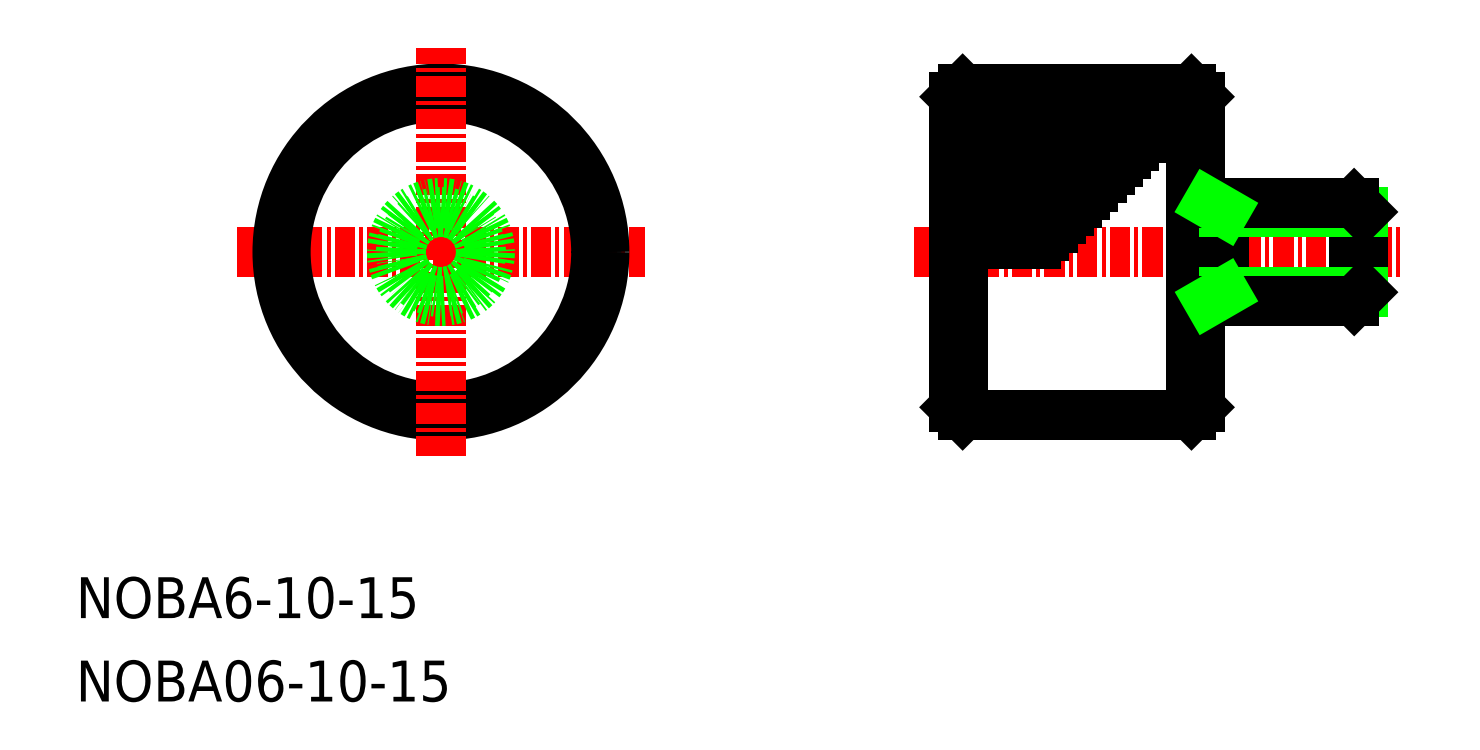
<metadata>
{"format":"dxf","ext":"dxf","renderer":"ezdxf+matplotlib","layout":"modelspace","background":"white","min_lineweight":24,"dpi":150}
</metadata>
<code>
0
SECTION
2
ENTITIES
0
TEXT
8
0
10
-1.517e-07
20
5.101
30
0
40
2.5
1
NOBA6-10-15
0
TEXT
8
0
10
-1.517e-07
20
-1.335e-07
30
0
40
2.5
1
NOBA06-10-15
0
LINE
8
CENTER
10
51.25
20
27.5
30
0
11
81.25
21
27.5
31
0
0
LINE
8
0
10
78.75
20
25.43
30
0
11
78.75
21
29.57
31
0
0
LINE
8
0
10
53.75
20
37
30
0
11
53.75
21
18
31
0
0
LINE
8
0
10
54.25
20
37.5
30
0
11
54.25
21
17.5
31
0
0
LINE
8
0
10
68.75
20
18
30
0
11
68.75
21
37
31
0
0
LINE
8
0
10
68.25
20
37.5
30
0
11
68.25
21
17.5
31
0
0
LINE
8
0
10
53.75
20
18
30
0
11
54.25
21
17.5
31
0
0
LINE
8
0
10
68.25
20
17.5
30
0
11
68.75
21
18
31
0
0
LINE
8
0
10
54.25
20
17.5
30
0
11
68.25
21
17.5
31
0
0
LINE
8
0
10
53.75
20
37
30
0
11
54.25
21
37.5
31
0
0
LINE
8
0
10
68.25
20
37.5
30
0
11
68.75
21
37
31
0
0
LINE
8
0
10
68.25
20
37.5
30
0
11
54.25
21
37.5
31
0
0
LINE
8
CENTER
10
9.829
20
27.5
30
0
11
34.83
21
27.5
31
0
0
CIRCLE
8
0
10
22.33
20
27.5
30
0
40
10
0
CIRCLE
8
0
10
22.33
20
27.5
30
0
40
9.5
0
LINE
8
CENTER
10
22.33
20
15
30
0
11
22.33
21
40
31
0
0
CIRCLE
8
0
10
22.33
20
27.5
30
0
40
3
0
CIRCLE
8
0
10
22.33
20
27.5
30
0
40
2.451
0
LINE
8
0
10
54.25
20
36.5
30
0
11
67.25
21
36.5
31
0
0
LINE
8
0
10
54.25
20
37
30
0
11
67.75
21
37
31
0
0
LINE
8
0
10
54.25
20
35.5
30
0
11
66.25
21
35.5
31
0
0
LINE
8
0
10
54.25
20
36
30
0
11
66.75
21
36
31
0
0
LINE
8
0
10
54.25
20
34.5
30
0
11
65.25
21
34.5
31
0
0
LINE
8
0
10
54.25
20
35
30
0
11
65.75
21
35
31
0
0
LINE
8
0
10
54.25
20
33.5
30
0
11
64.25
21
33.5
31
0
0
LINE
8
0
10
54.25
20
33
30
0
11
63.75
21
33
31
0
0
LINE
8
0
10
54.25
20
34
30
0
11
64.75
21
34
31
0
0
LINE
8
0
10
54.25
20
32
30
0
11
62.75
21
32
31
0
0
LINE
8
0
10
54.25
20
32.5
30
0
11
63.25
21
32.5
31
0
0
LINE
8
0
10
54.25
20
31
30
0
11
61.75
21
31
31
0
0
LINE
8
0
10
54.25
20
31.5
30
0
11
62.25
21
31.5
31
0
0
LINE
8
0
10
54.25
20
30
30
0
11
60.75
21
30
31
0
0
LINE
8
0
10
54.25
20
30.5
30
0
11
61.25
21
30.5
31
0
0
LINE
8
0
10
54.25
20
29
30
0
11
59.75
21
29
31
0
0
LINE
8
0
10
54.25
20
29.5
30
0
11
60.25
21
29.5
31
0
0
LINE
8
0
10
78.2
20
30.5
30
0
11
78.2
21
24.5
31
0
0
LINE
8
0
10
78.75
20
29.96
30
0
11
78.75
21
25.04
31
0
0
LINE
8
0
10
70.25
20
30.5
30
0
11
70.25
21
24.5
31
0
0
LINE
8
0
10
70.25
20
25.04
30
0
11
78.75
21
25.04
31
0
0
LINE
8
0
10
68.75
20
24.5
30
0
11
78.21
21
24.5
31
0
0
LINE
8
0
10
70.25
20
25.04
30
0
11
69.31
21
24.5
31
0
0
LINE
8
0
10
78.75
20
25.04
30
0
11
78.21
21
24.5
31
0
0
LINE
8
0
10
70.25
20
29.95
30
0
11
78.75
21
29.95
31
0
0
LINE
8
0
10
68.75
20
30.5
30
0
11
78.2
21
30.5
31
0
0
LINE
8
0
10
70.25
20
29.95
30
0
11
69.3
21
30.5
31
0
0
LINE
8
0
10
78.2
20
30.5
30
0
11
78.75
21
29.95
31
0
0
LINE
8
0
10
54.25
20
28.5
30
0
11
59.25
21
28.5
31
0
0
LINE
8
0
10
54.25
20
28
30
0
11
58.75
21
28
31
0
0
ENDSEC
0
EOF

</code>
